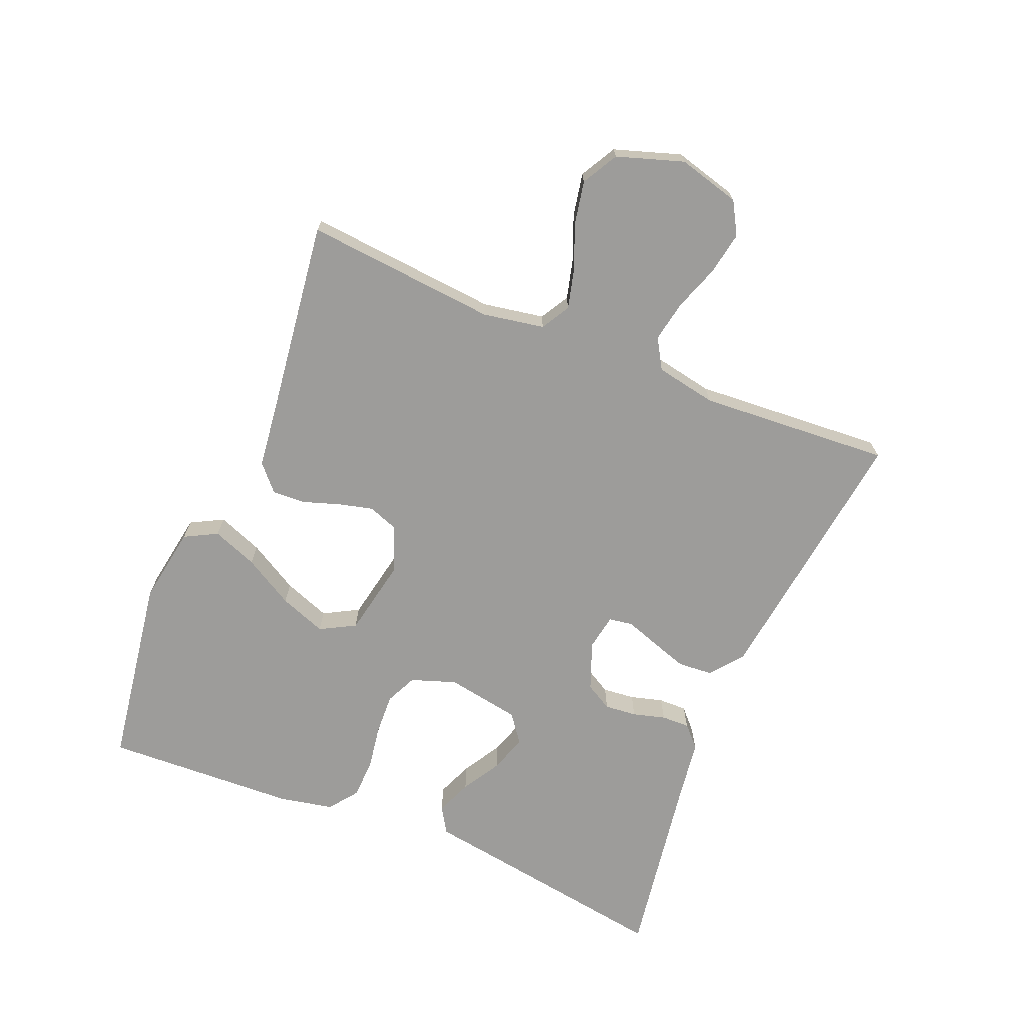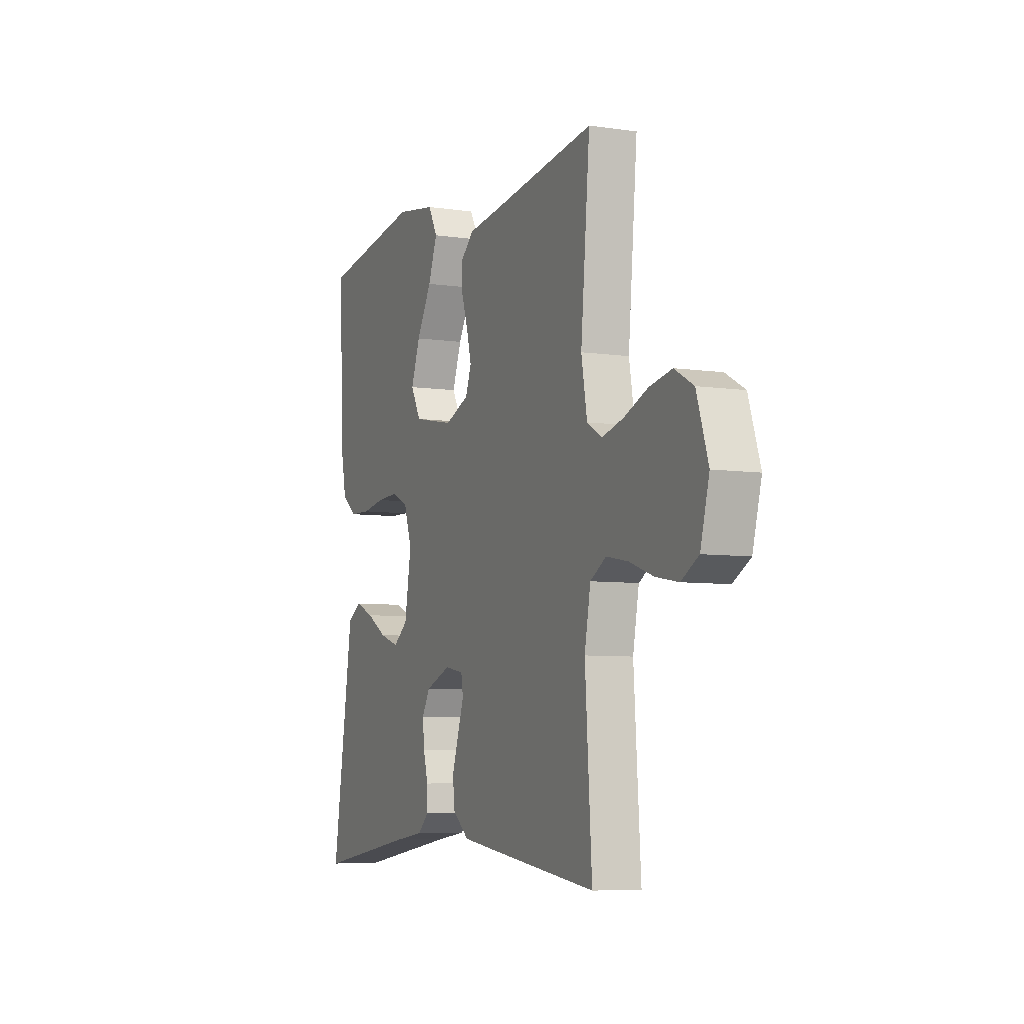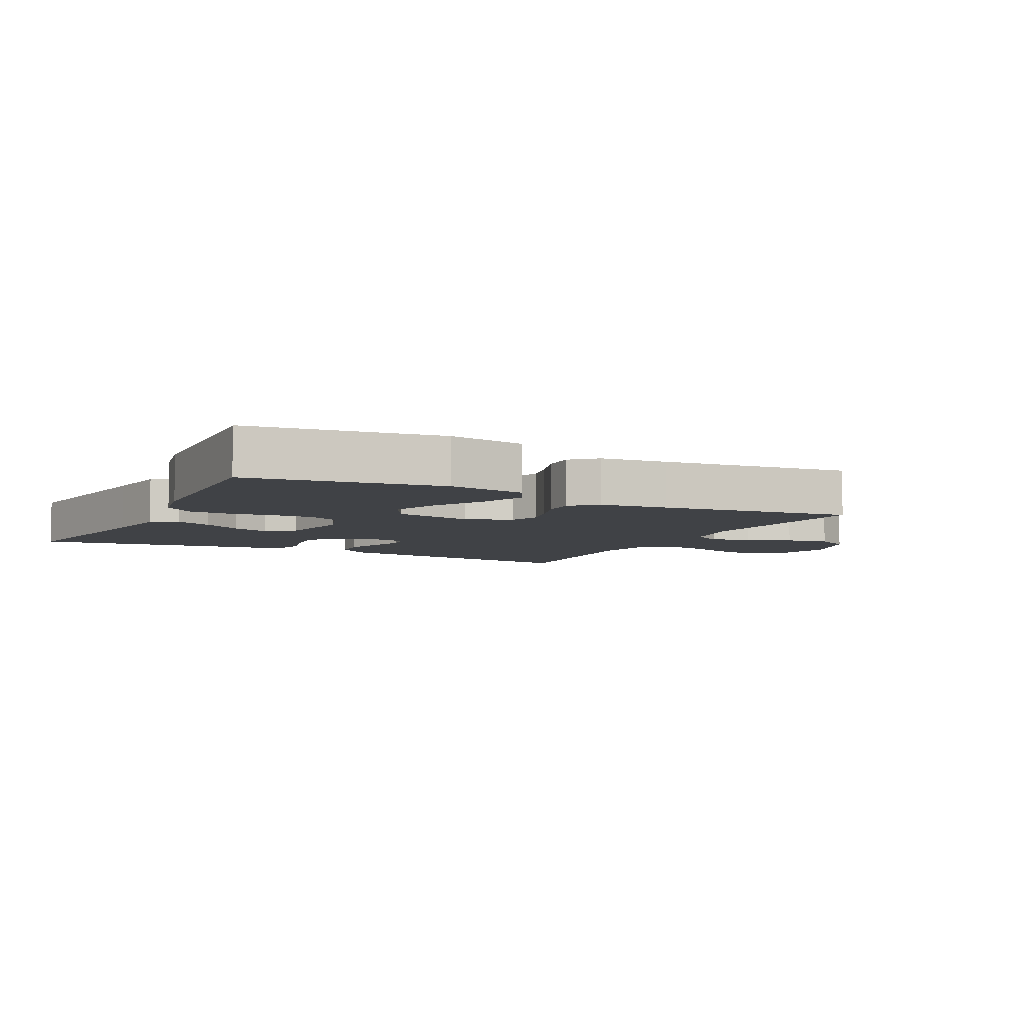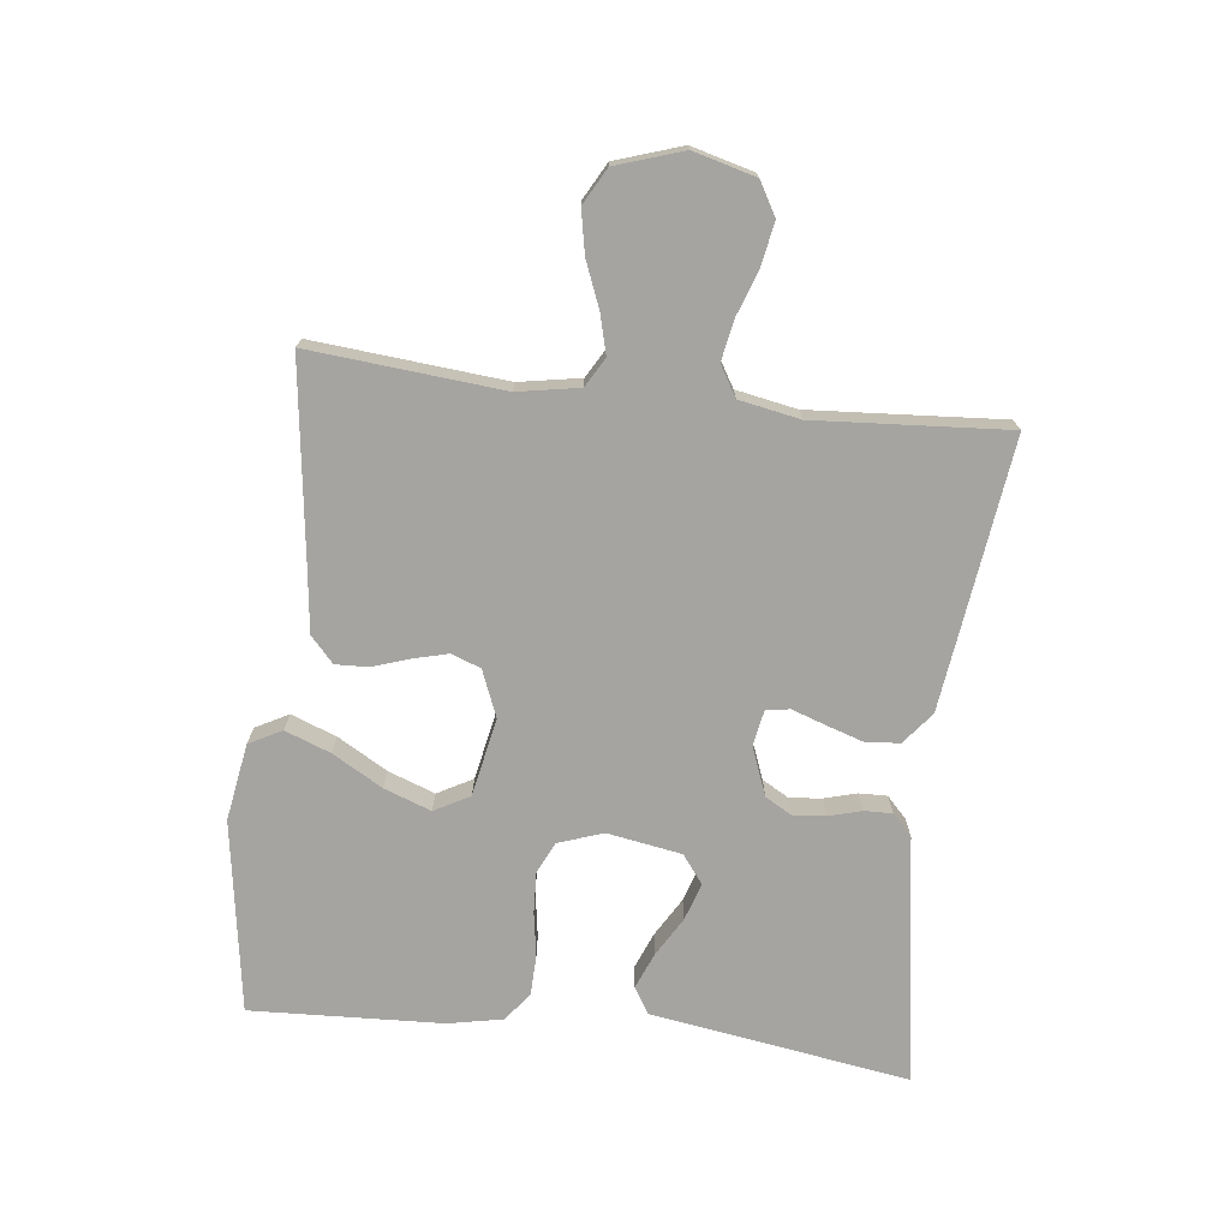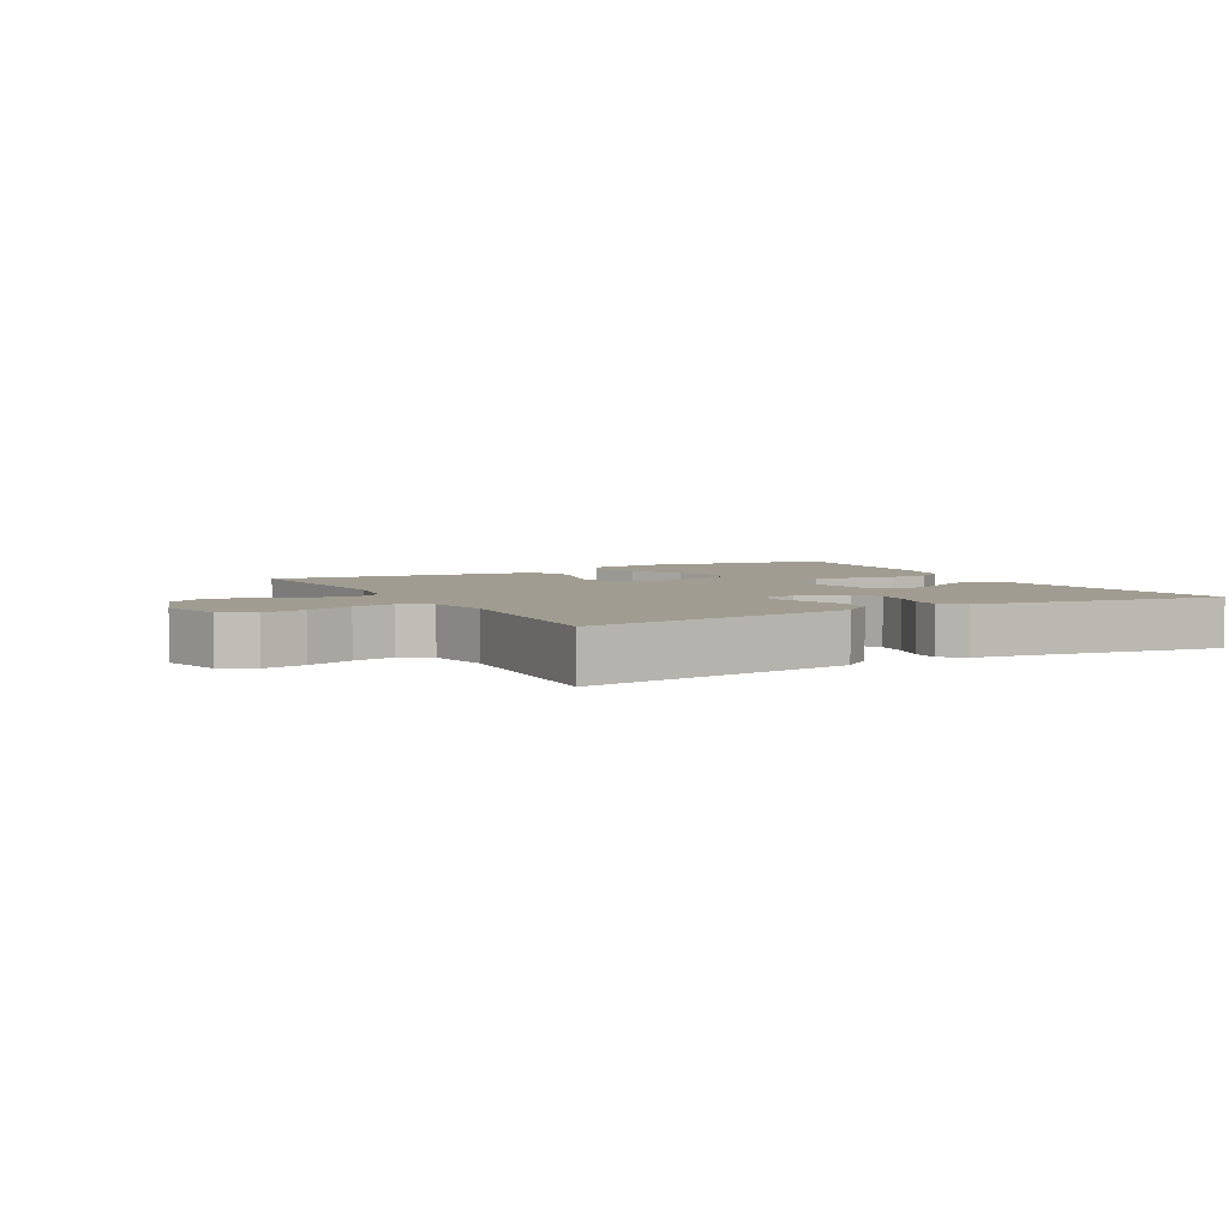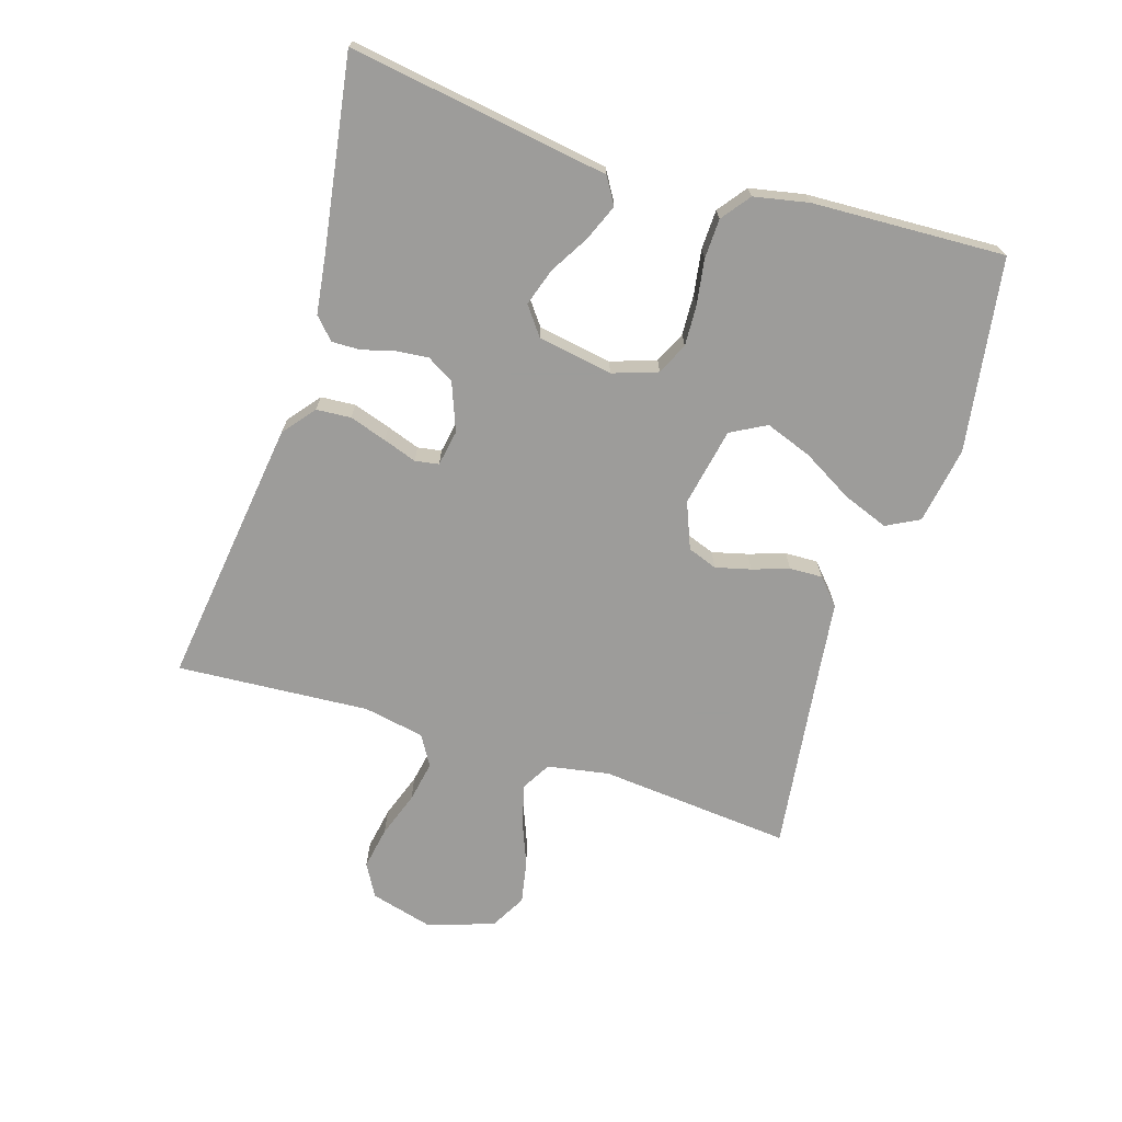
<metadata>
{"format":"obj","ext":"obj","renderer":"f3d","projection":"perspective","resolution":1024,"background":"white","views":[{"elev":-70.1,"azim":67.6,"up":"+Y"},{"elev":-6.7,"azim":66.6,"up":"+Z"},{"elev":-6.4,"azim":-27.1,"up":"+Y"},{"elev":-73.2,"azim":83.4,"up":"+Y"},{"elev":4.5,"azim":151.2,"up":"+Y"},{"elev":-70.0,"azim":-107.4,"up":"+Y"}]}
</metadata>
<code>
v -0.5 0.07 0.5
v -0.2 0.07 0.546
v -0.08 0.07 0.526
v -0.053 0.07 0.475
v -0.08 0.07 0.404
v -0.125 0.07 0.326
v -0.152 0.07 0.253
v -0.122 0.07 0.198
v 0 0.07 0.174
v 0.072 0.07 0.203
v 0.089 0.07 0.249
v 0.075 0.07 0.304
v 0.056 0.07 0.361
v 0.054 0.07 0.412
v 0.094 0.07 0.448
v 0.2 0.07 0.461
v 0.5 0.07 0.5
v 0.473 0.07 0.2
v 0.49 0.07 0.104
v 0.535 0.07 0.078
v 0.597 0.07 0.094
v 0.667 0.07 0.122
v 0.734 0.07 0.135
v 0.79 0.07 0.104
v 0.824 0.07 0
v 0.798 0.07 -0.097
v 0.747 0.07 -0.126
v 0.68 0.07 -0.114
v 0.609 0.07 -0.089
v 0.545 0.07 -0.077
v 0.498 0.07 -0.105
v 0.48 0.07 -0.2
v 0.5 0.07 -0.5
v 0.2 0.07 -0.461
v 0.079 0.07 -0.445
v 0.029 0.07 -0.405
v 0.025 0.07 -0.351
v 0.044 0.07 -0.293
v 0.062 0.07 -0.241
v 0.056 0.07 -0.204
v 0 0.07 -0.194
v -0.075 0.07 -0.223
v -0.099 0.07 -0.265
v -0.094 0.07 -0.315
v -0.08 0.07 -0.366
v -0.079 0.07 -0.41
v -0.112 0.07 -0.441
v -0.2 0.07 -0.453
v -0.5 0.07 -0.5
v -0.453 0.07 -0.2
v -0.437 0.07 -0.096
v -0.396 0.07 -0.071
v -0.34 0.07 -0.094
v -0.279 0.07 -0.13
v -0.221 0.07 -0.149
v -0.177 0.07 -0.116
v -0.157 0.07 0
v -0.181 0.07 0.07
v -0.23 0.07 0.093
v -0.294 0.07 0.09
v -0.363 0.07 0.079
v -0.425 0.07 0.081
v -0.47 0.07 0.115
v -0.487 0.07 0.2
v -0.5 0 0.5
v -0.2 0 0.546
v -0.08 0 0.526
v -0.053 0 0.475
v -0.08 0 0.404
v -0.125 0 0.326
v -0.152 0 0.253
v -0.122 0 0.198
v 0 0 0.174
v 0.072 0 0.203
v 0.089 0 0.249
v 0.075 0 0.304
v 0.056 0 0.361
v 0.054 0 0.412
v 0.094 0 0.448
v 0.2 0 0.461
v 0.5 0 0.5
v 0.473 0 0.2
v 0.49 0 0.104
v 0.535 0 0.078
v 0.597 0 0.094
v 0.667 0 0.122
v 0.734 0 0.135
v 0.79 0 0.104
v 0.824 0 0
v 0.798 0 -0.097
v 0.747 0 -0.126
v 0.68 0 -0.114
v 0.609 0 -0.089
v 0.545 0 -0.077
v 0.498 0 -0.105
v 0.48 0 -0.2
v 0.5 0 -0.5
v 0.2 0 -0.461
v 0.079 0 -0.445
v 0.029 0 -0.405
v 0.025 0 -0.351
v 0.044 0 -0.293
v 0.062 0 -0.241
v 0.056 0 -0.204
v 0 0 -0.194
v -0.075 0 -0.223
v -0.099 0 -0.265
v -0.094 0 -0.315
v -0.08 0 -0.366
v -0.079 0 -0.41
v -0.112 0 -0.441
v -0.2 0 -0.453
v -0.5 0 -0.5
v -0.453 0 -0.2
v -0.437 0 -0.096
v -0.396 0 -0.071
v -0.34 0 -0.094
v -0.279 0 -0.13
v -0.221 0 -0.149
v -0.177 0 -0.116
v -0.157 0 0
v -0.181 0 0.07
v -0.23 0 0.093
v -0.294 0 0.09
v -0.363 0 0.079
v -0.425 0 0.081
v -0.47 0 0.115
v -0.487 0 0.2
f 60 61 62 63
f 59 60 63 64
f 51 52 53 54
f 50 51 54 55
f 48 49 50 55
f 47 48 55 56
f 44 45 46 47
f 43 44 47 56
f 36 37 38 39
f 34 35 36 39
f 32 33 34 39
f 31 32 39 40
f 30 31 40 41
f 26 27 28 29
f 26 29 30
f 25 26 30
f 24 25 30 41
f 21 22 23 24
f 20 21 24 41
f 16 17 18
f 16 18 19
f 15 16 19
f 12 13 14 15
f 11 12 15 19
f 10 11 19 20
f 3 4 5 6
f 3 6 7
f 2 3 7
f 59 64 1 2
f 58 59 2 7
f 57 58 7 8
f 42 43 56 57
f 42 57 8 9
f 20 41 42
f 9 10 20 42
f 127 126 125 124
f 128 127 124 123
f 118 117 116 115
f 119 118 115 114
f 119 114 113 112
f 120 119 112 111
f 111 110 109 108
f 120 111 108 107
f 103 102 101 100
f 103 100 99 98
f 103 98 97 96
f 104 103 96 95
f 105 104 95 94
f 93 92 91 90
f 94 93 90
f 94 90 89
f 105 94 89 88
f 88 87 86 85
f 105 88 85 84
f 82 81 80
f 83 82 80
f 83 80 79
f 79 78 77 76
f 83 79 76 75
f 84 83 75 74
f 70 69 68 67
f 71 70 67
f 71 67 66
f 66 65 128 123
f 71 66 123 122
f 72 71 122 121
f 121 120 107 106
f 73 72 121 106
f 106 105 84
f 106 84 74 73
f 1 65 66 2
f 2 66 67 3
f 3 67 68 4
f 4 68 69 5
f 5 69 70 6
f 6 70 71 7
f 7 71 72 8
f 8 72 73 9
f 9 73 74 10
f 10 74 75 11
f 11 75 76 12
f 12 76 77 13
f 13 77 78 14
f 14 78 79 15
f 15 79 80 16
f 16 80 81 17
f 17 81 82 18
f 18 82 83 19
f 19 83 84 20
f 20 84 85 21
f 21 85 86 22
f 22 86 87 23
f 23 87 88 24
f 24 88 89 25
f 25 89 90 26
f 26 90 91 27
f 27 91 92 28
f 28 92 93 29
f 29 93 94 30
f 30 94 95 31
f 31 95 96 32
f 32 96 97 33
f 33 97 98 34
f 34 98 99 35
f 35 99 100 36
f 36 100 101 37
f 37 101 102 38
f 38 102 103 39
f 39 103 104 40
f 40 104 105 41
f 41 105 106 42
f 42 106 107 43
f 43 107 108 44
f 44 108 109 45
f 45 109 110 46
f 46 110 111 47
f 47 111 112 48
f 48 112 113 49
f 49 113 114 50
f 50 114 115 51
f 51 115 116 52
f 52 116 117 53
f 53 117 118 54
f 54 118 119 55
f 55 119 120 56
f 56 120 121 57
f 57 121 122 58
f 58 122 123 59
f 59 123 124 60
f 60 124 125 61
f 61 125 126 62
f 62 126 127 63
f 63 127 128 64
f 64 128 65 1

</code>
